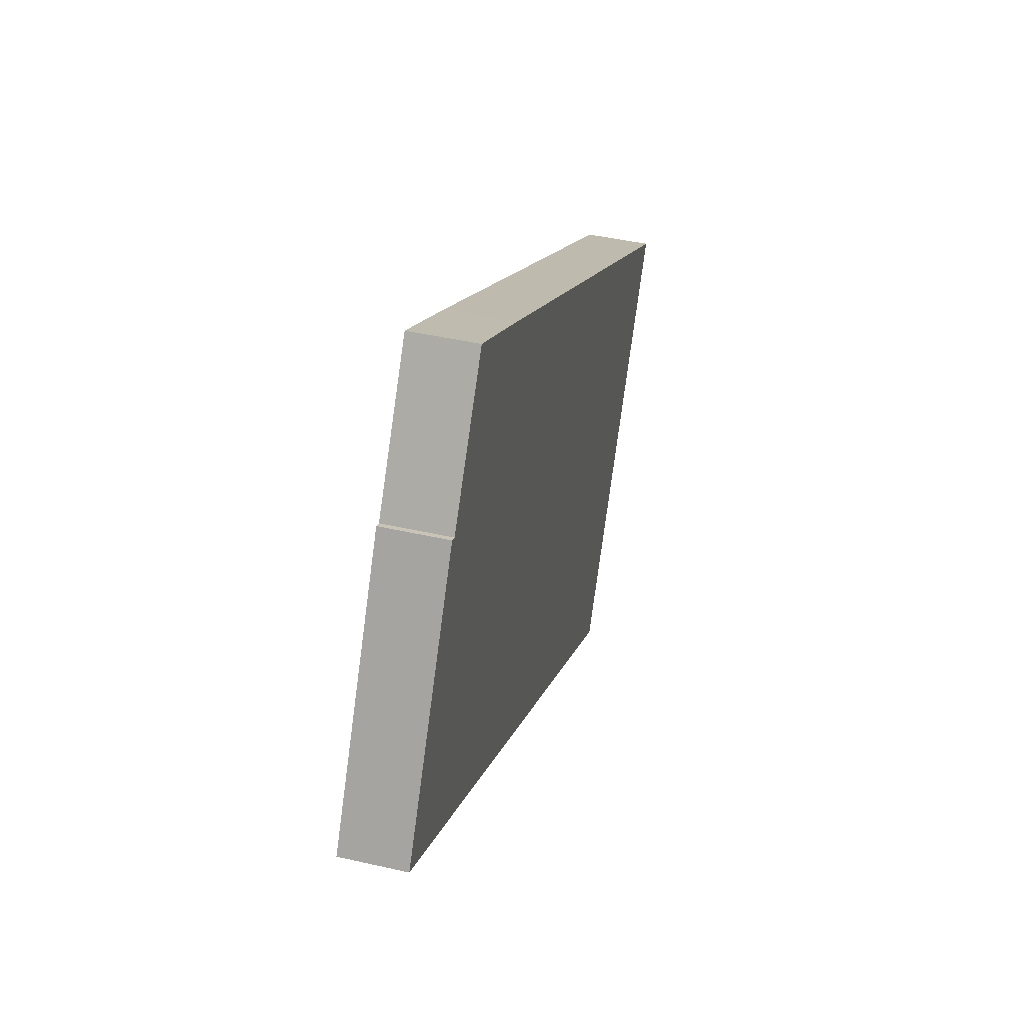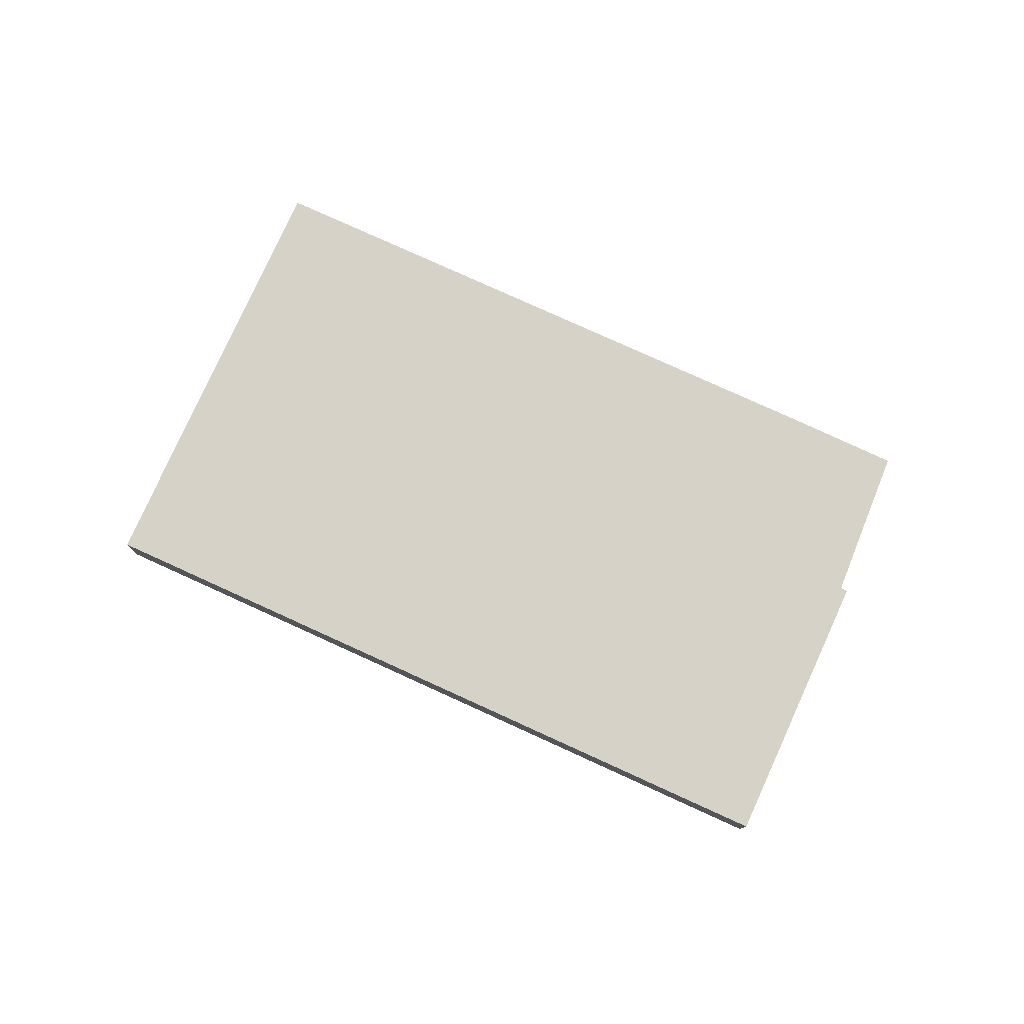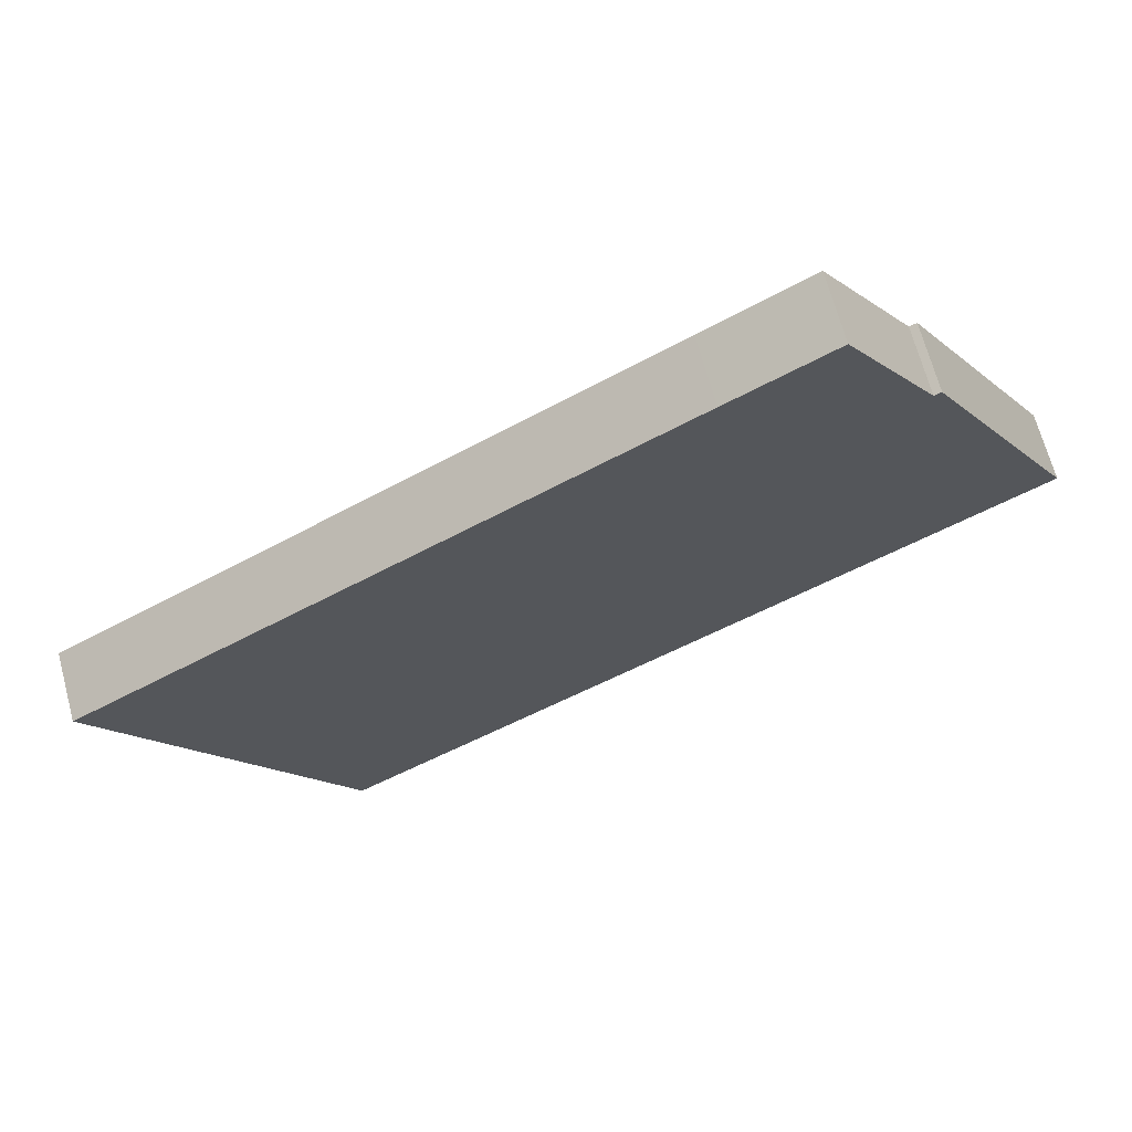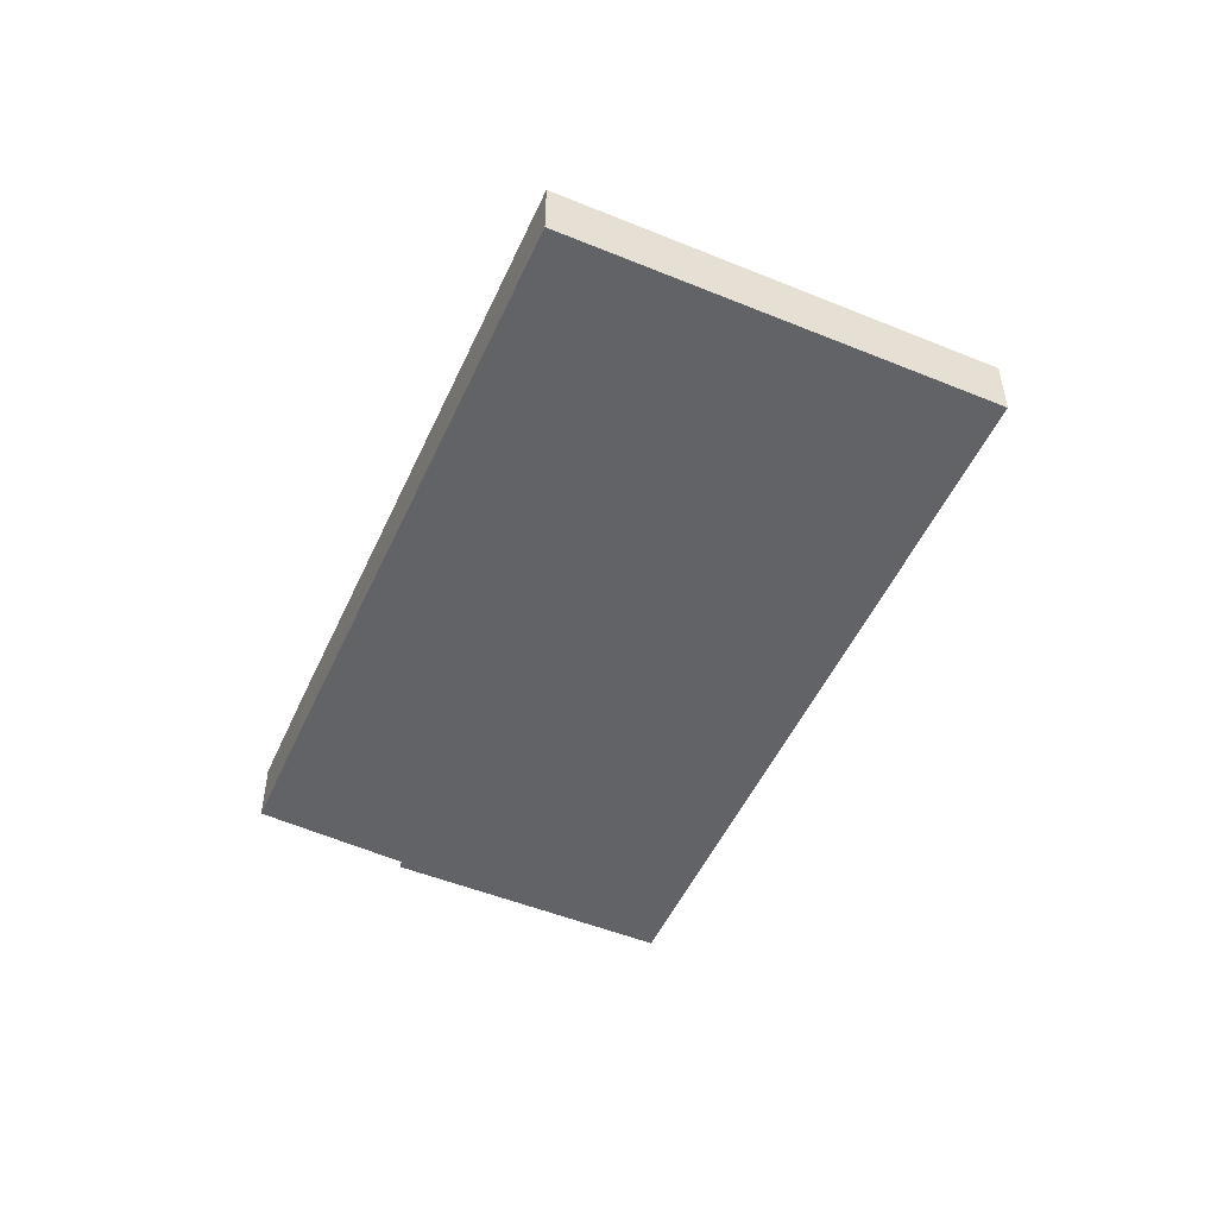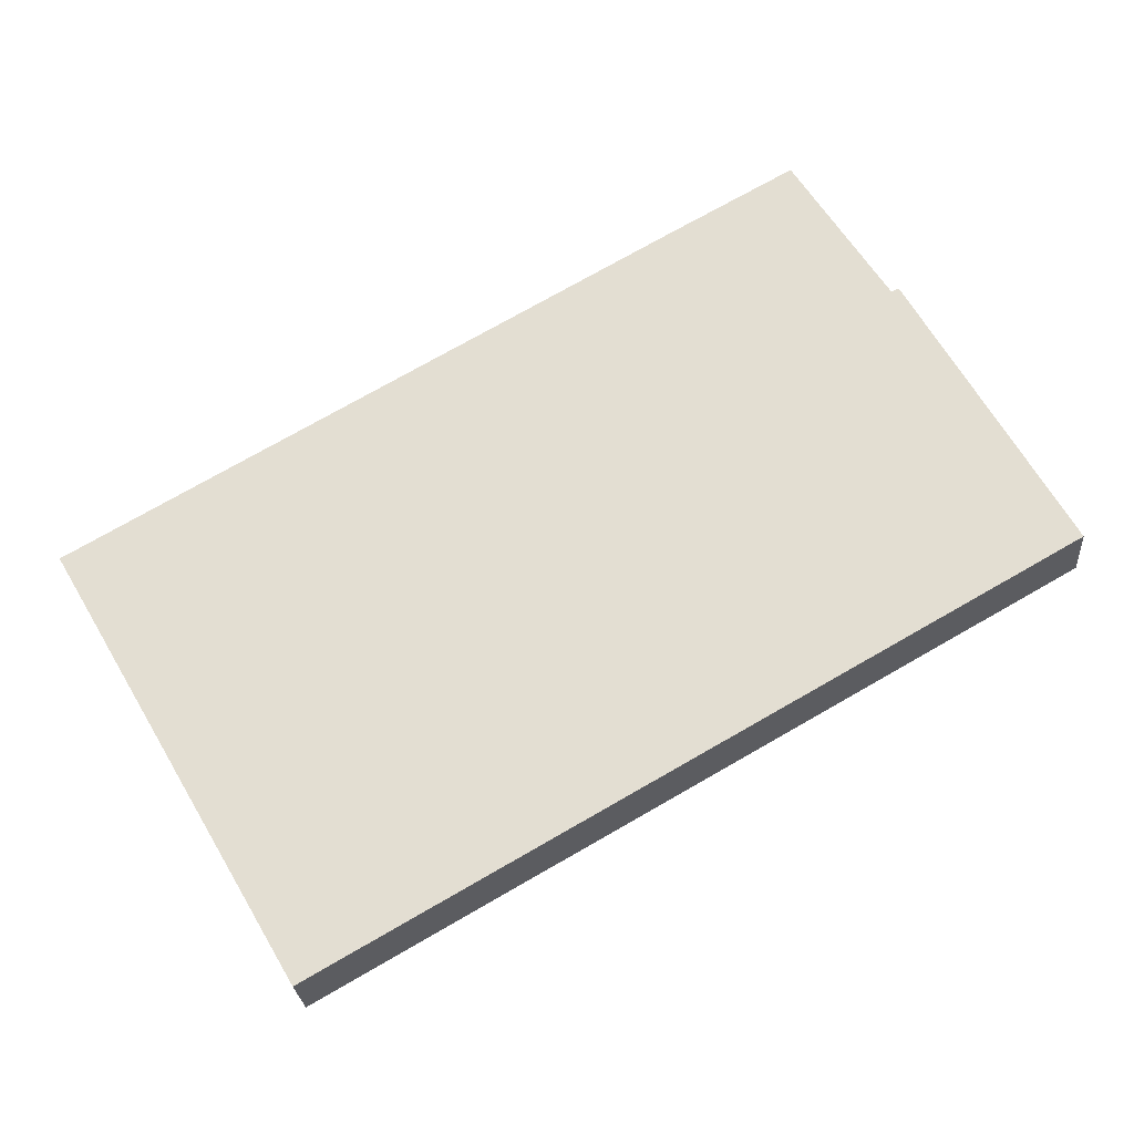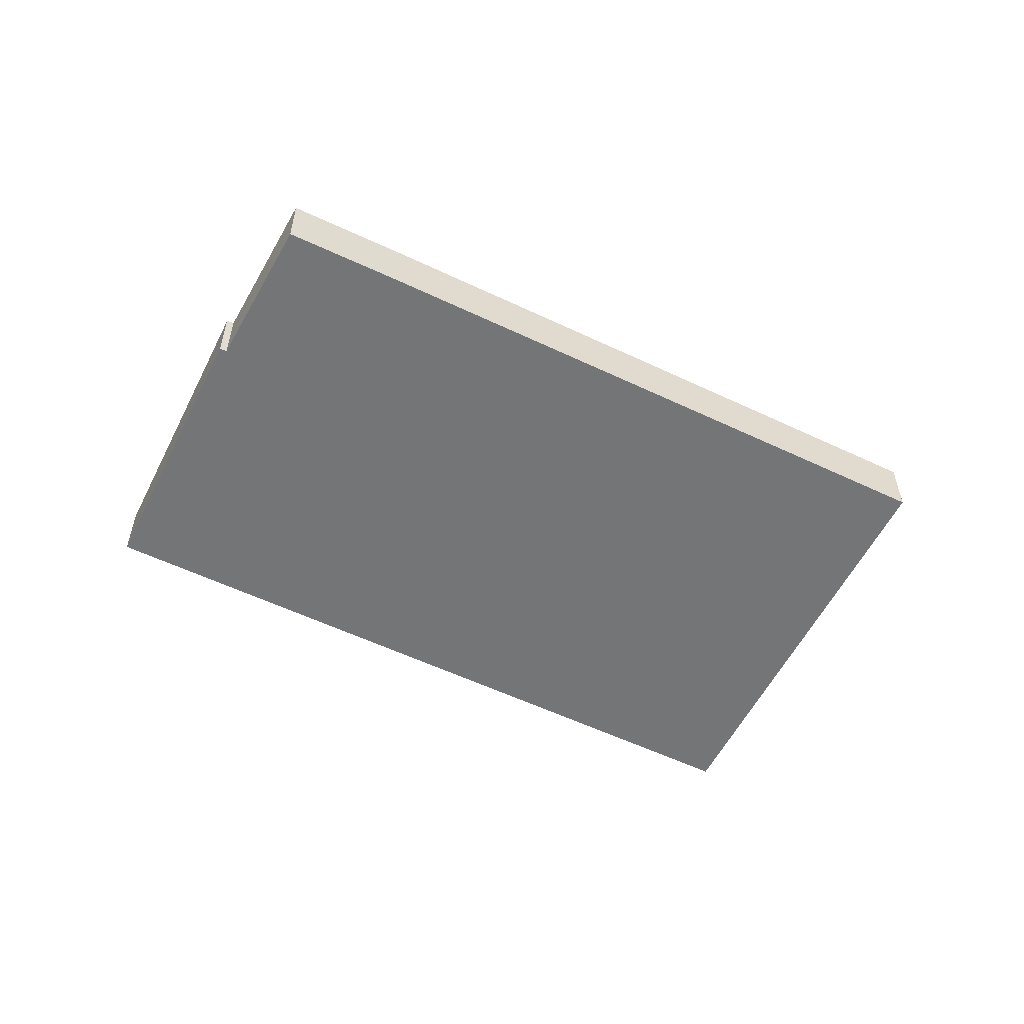
<metadata>
{"format":"obj","ext":"obj","renderer":"f3d","projection":"perspective","resolution":1024,"background":"white","views":[{"elev":43.3,"azim":-74.8,"up":"+Z"},{"elev":78.5,"azim":-125.8,"up":"+Y"},{"elev":67.9,"azim":164.9,"up":"+Z"},{"elev":-50.8,"azim":95.8,"up":"+Y"},{"elev":-24.8,"azim":-175.7,"up":"+Z"},{"elev":-56.4,"azim":3.3,"up":"+Y"}]}
</metadata>
<code>
v  31.03 2.567 -7.665
v  17.71 2.567 10.67
v  35.68 2.567 0.406
v  26.67 2.567 -15.24
v  22.94 2.567 -13.11
v  0 2.567 1.572e-16
v  13.97 2.567 12.8
v  13.39 2.567 13.14
v  9.45 2.567 15.35
v  6.025 2.567 9.973
v  5.754 2.567 10.1
v  26.67 9.332e-16 -15.24
v  22.94 8.026e-16 -13.11
v  0 0 0
v  5.754 -6.183e-16 10.1
v  6.025 -6.107e-16 9.973
v  9.45 -9.397e-16 15.35
v  13.39 -8.043e-16 13.14
v  13.97 -7.839e-16 12.8
v  17.71 -6.533e-16 10.67
v  35.68 -2.486e-17 0.406
v  31.03 4.693e-16 -7.665
g defaultobject
f 1 2 3
f 2 1 4
f 2 4 5
f 2 5 6
f 2 6 7
f 7 6 8
f 8 6 9
f 9 6 10
f 10 6 11
f 12 5 4
f 5 12 13
f 5 13 6
f 6 13 14
f 14 11 6
f 11 14 15
f 16 9 10
f 9 16 17
f 15 10 11
f 10 15 16
f 17 8 9
f 8 17 18
f 8 18 7
f 7 18 2
f 2 18 19
f 2 19 20
f 2 20 3
f 3 20 21
f 1 12 4
f 12 1 22
f 22 1 3
f 22 3 21
f 14 16 15
f 16 14 18
f 18 14 19
f 19 14 20
f 20 14 13
f 20 13 21
f 21 13 22
f 22 13 12
f 18 17 16

</code>
